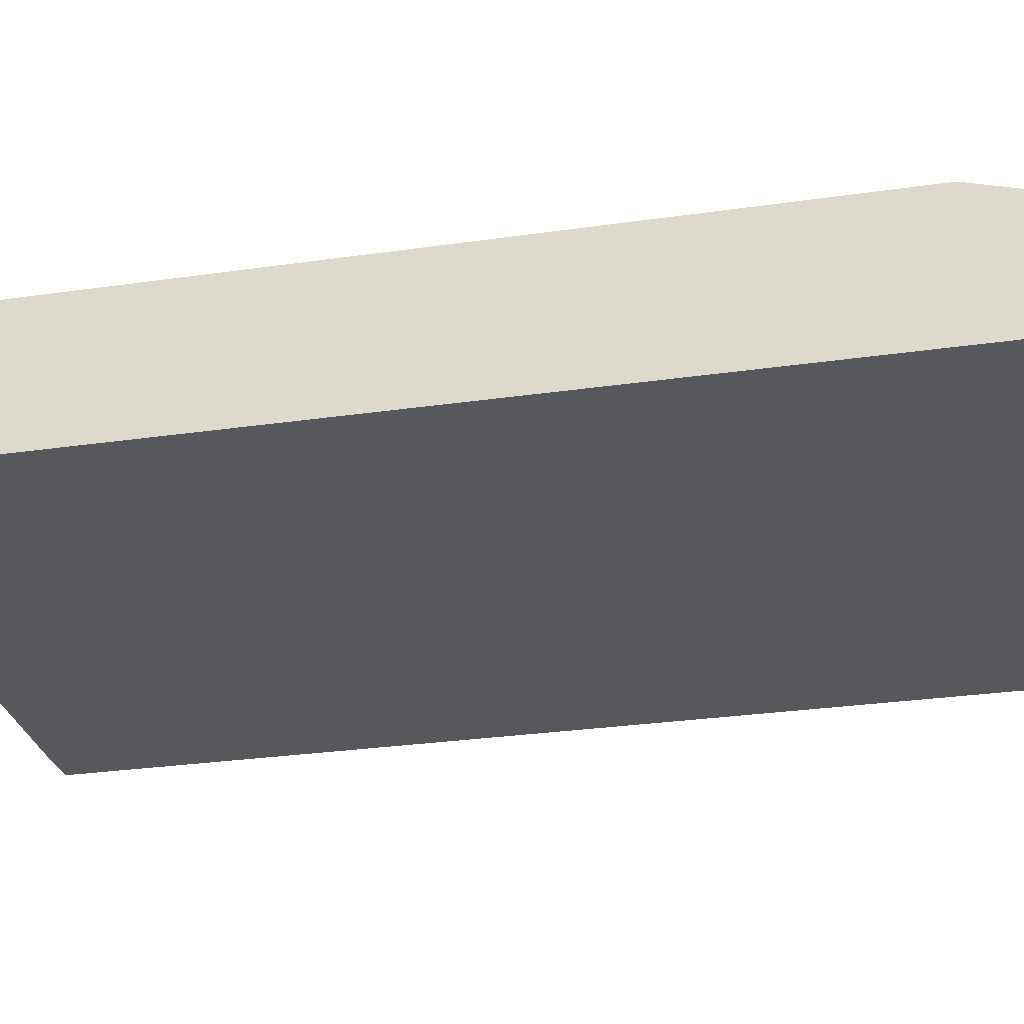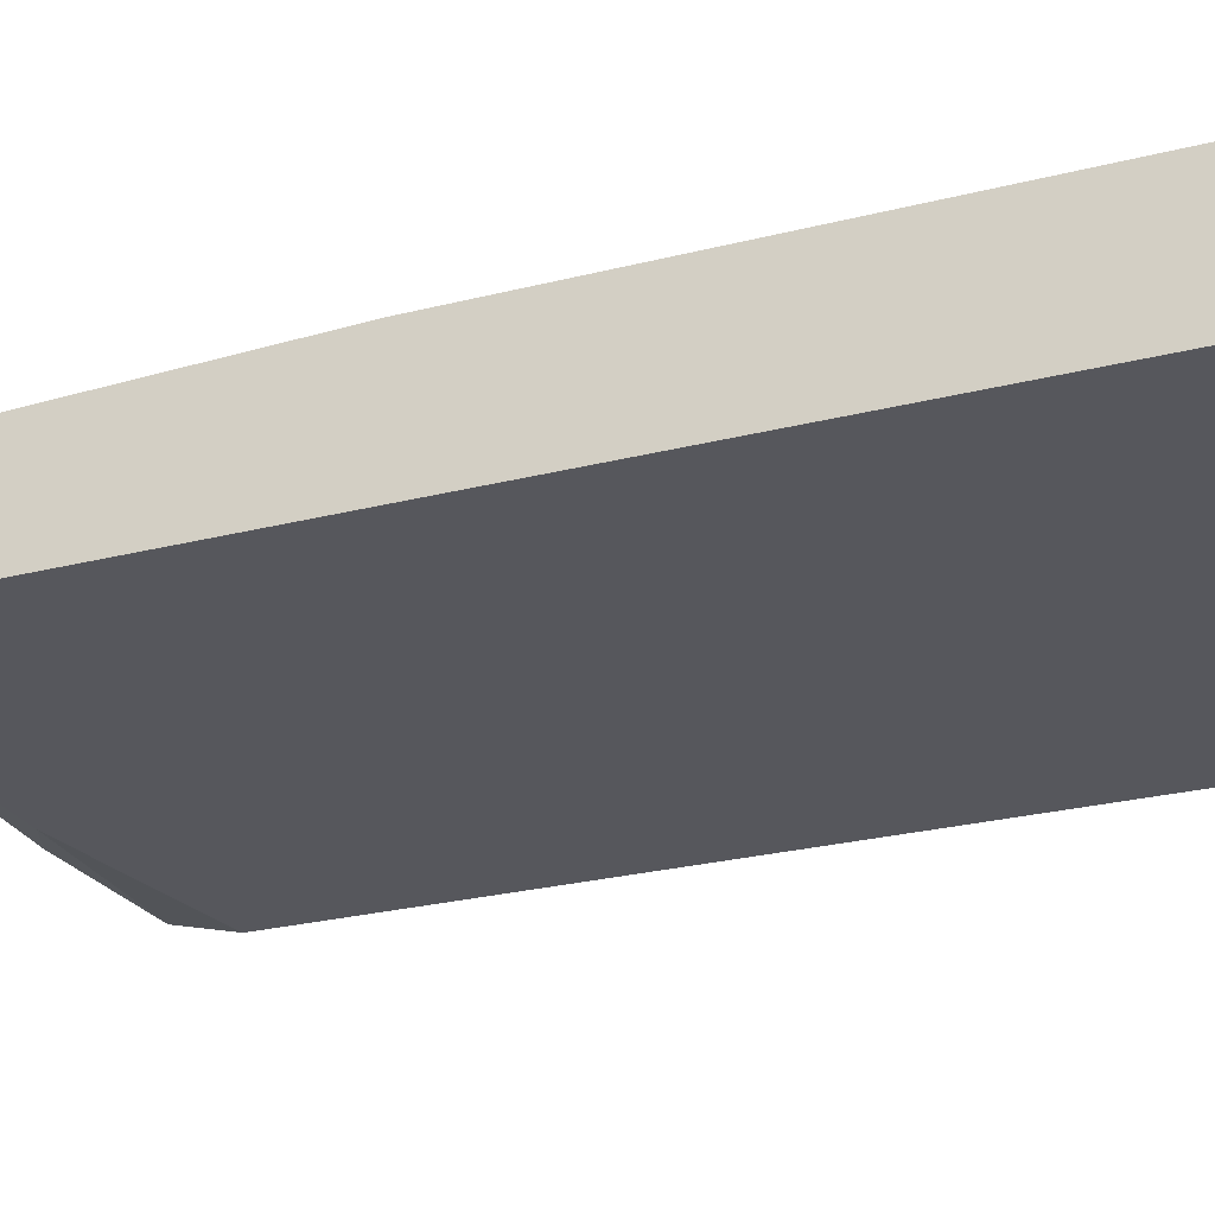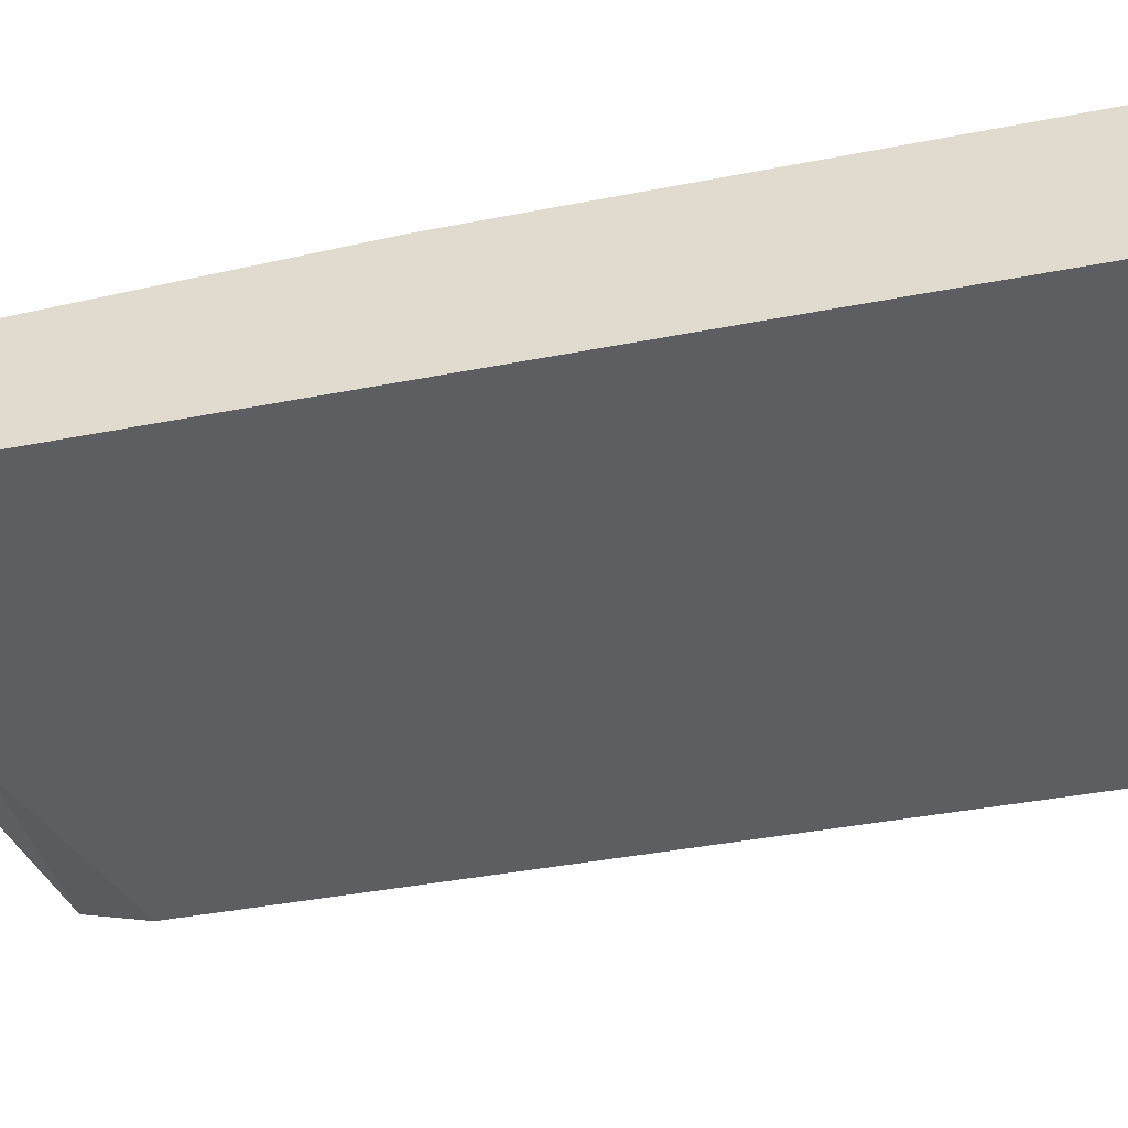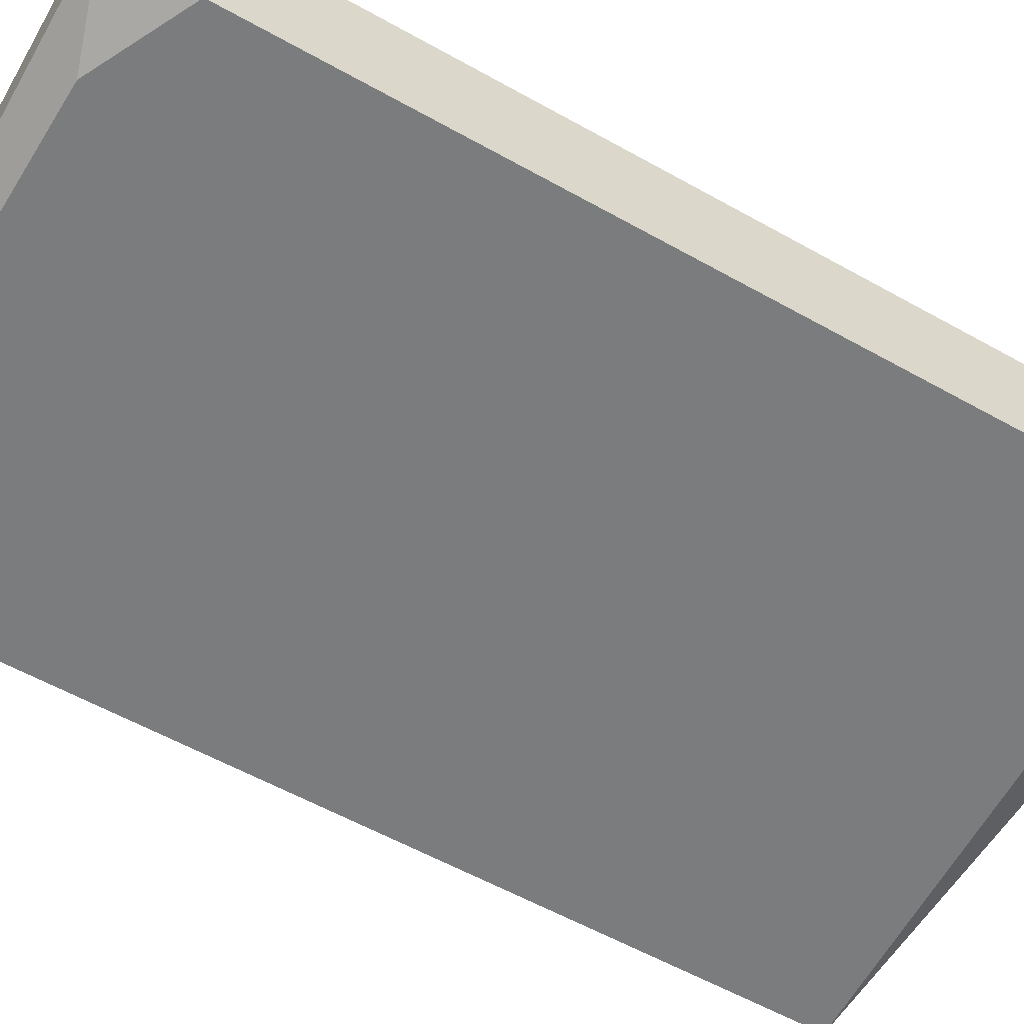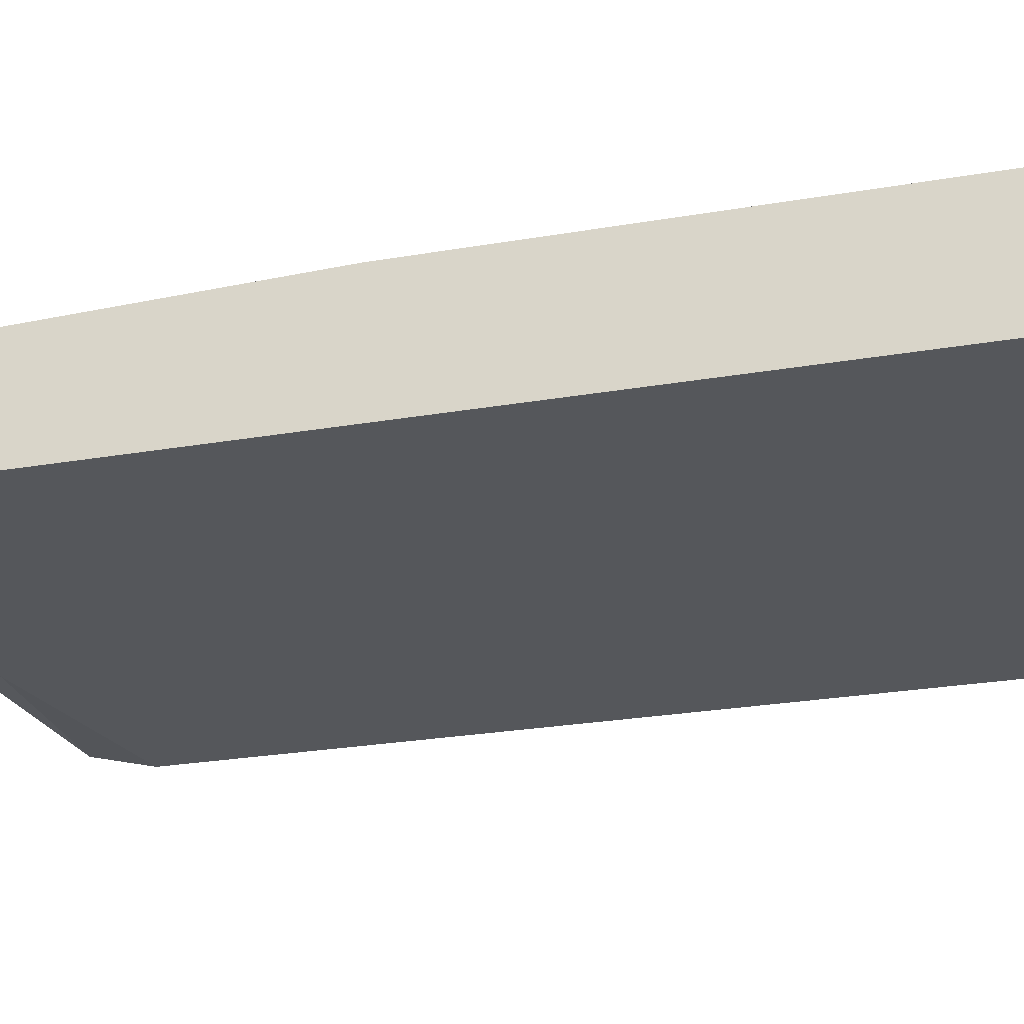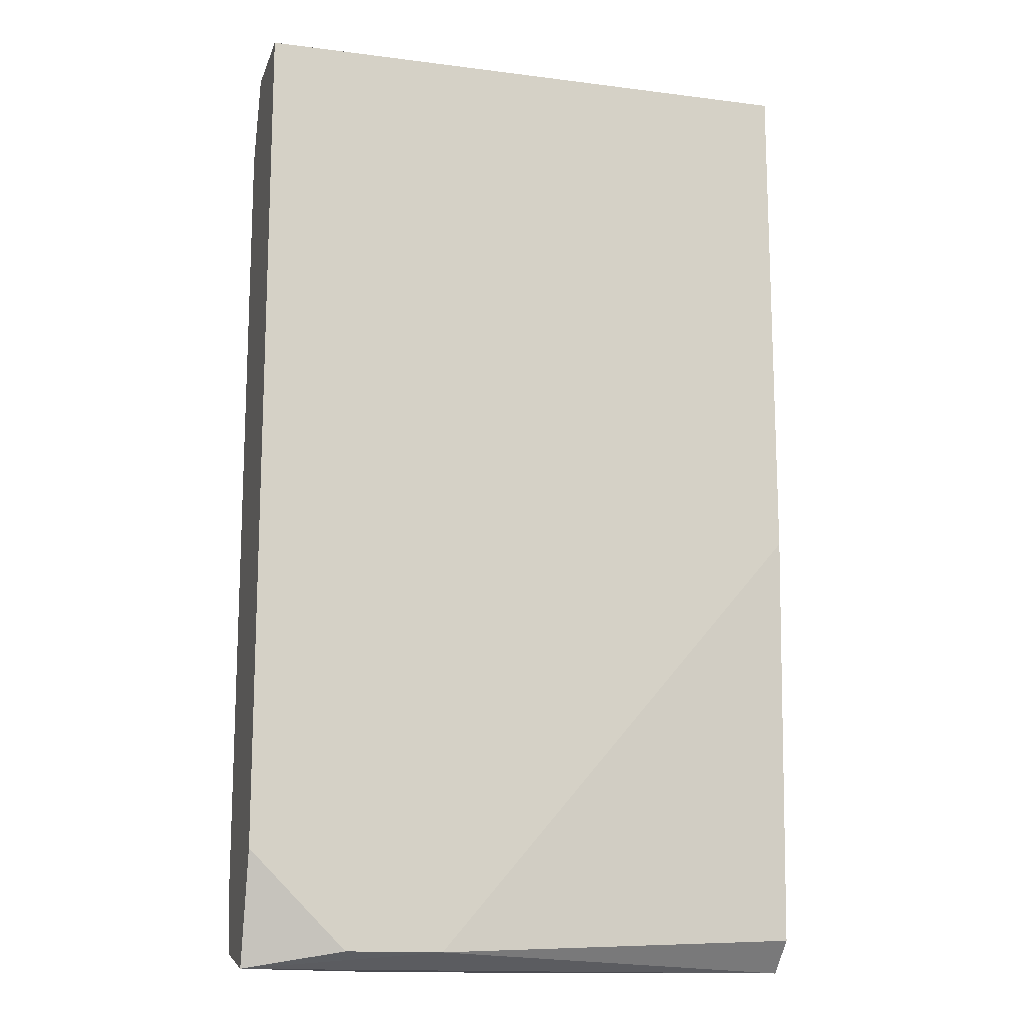
<metadata>
{"format":"obj","ext":"obj","renderer":"f3d","projection":"perspective","resolution":1024,"background":"white","views":[{"elev":-27.8,"azim":102.6,"up":"+Y"},{"elev":-27.5,"azim":-69.0,"up":"+Y"},{"elev":-38.3,"azim":-75.9,"up":"+Y"},{"elev":-58.6,"azim":60.0,"up":"+Y"},{"elev":-26.5,"azim":-74.9,"up":"+Y"},{"elev":-14.4,"azim":164.3,"up":"+Z"}]}
</metadata>
<code>
v -0.006116 -0.05461 0.000283
v -0.001623 -0.05205 0.01889
v -0.01285 -0.05205 0.01889
v -0.003549 -0.05205 -3.7e-05
v -0.001623 -0.05461 0.01729
v -0.01285 -0.05461 -3.7e-05
v -0.01285 -0.05461 0.01857
v -0.01285 -0.05237 0.000283
v -0.001623 -0.05429 -3.7e-05
v -0.001623 -0.05205 0.001887
v -0.001623 -0.05397 0.01889
v -0.01285 -0.05205 0.008627
v -0.001623 -0.05461 0.001246
v -0.01285 -0.05301 -0.00036
v -0.001623 -0.05269 -0.00036
v -0.004832 -0.05429 -0.00036
v -0.01285 -0.05429 0.01889
v -0.005474 -0.05205 -3.7e-05
v -0.003549 -0.05461 0.01825
f 11 3 17
f 1 6 16
f 9 1 16
f 6 14 16
f 15 9 16
f 3 7 17
f 7 11 17
f 5 11 19
f 8 12 18
f 14 8 18
f 4 15 18
f 15 14 18
f 7 5 19
f 10 9 15
f 12 4 18
f 4 10 15
f 14 15 16
f 9 5 13
f 6 8 14
f 11 7 19
f 3 2 4
f 1 5 6
f 6 5 7
f 6 3 8
f 2 5 9
f 4 2 10
f 3 6 7
f 2 3 11
f 5 2 11
f 3 4 12
f 8 3 12
f 5 1 13
f 1 9 13
f 2 9 10

</code>
